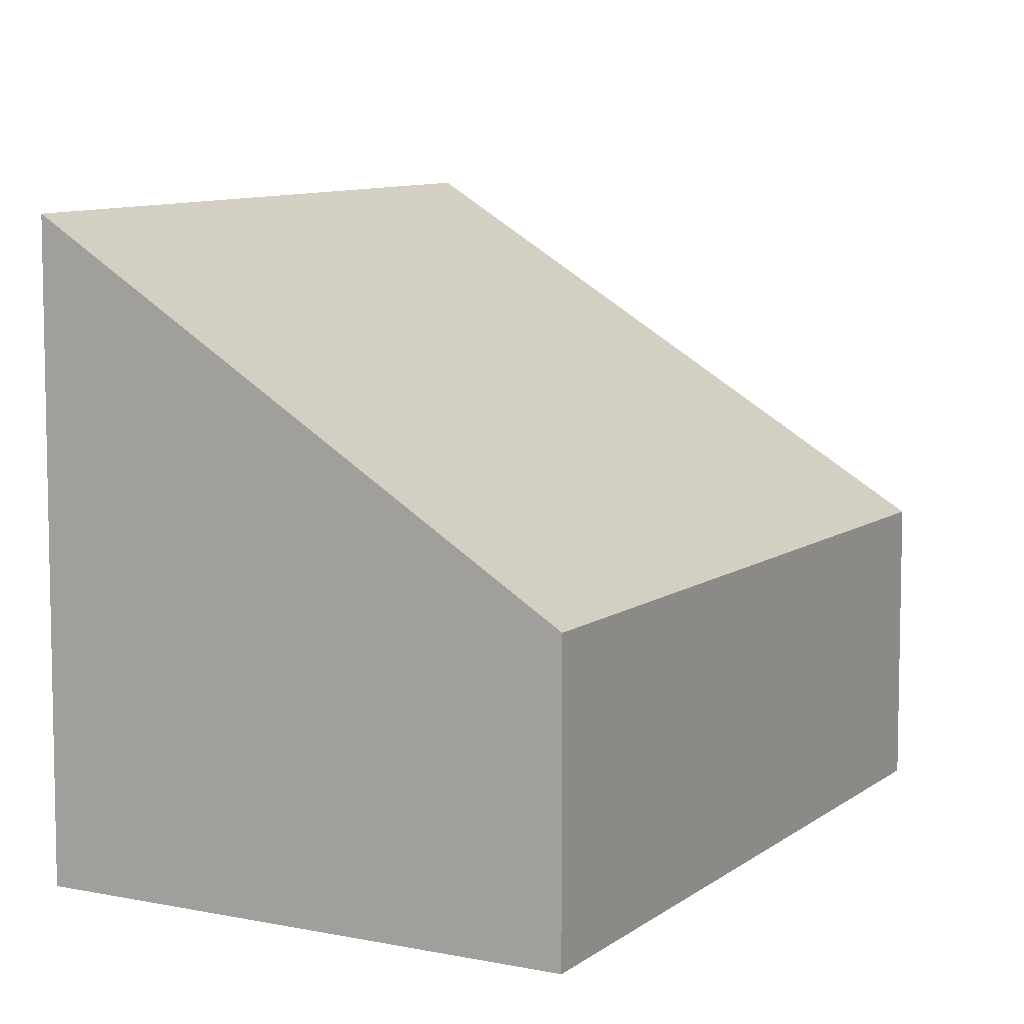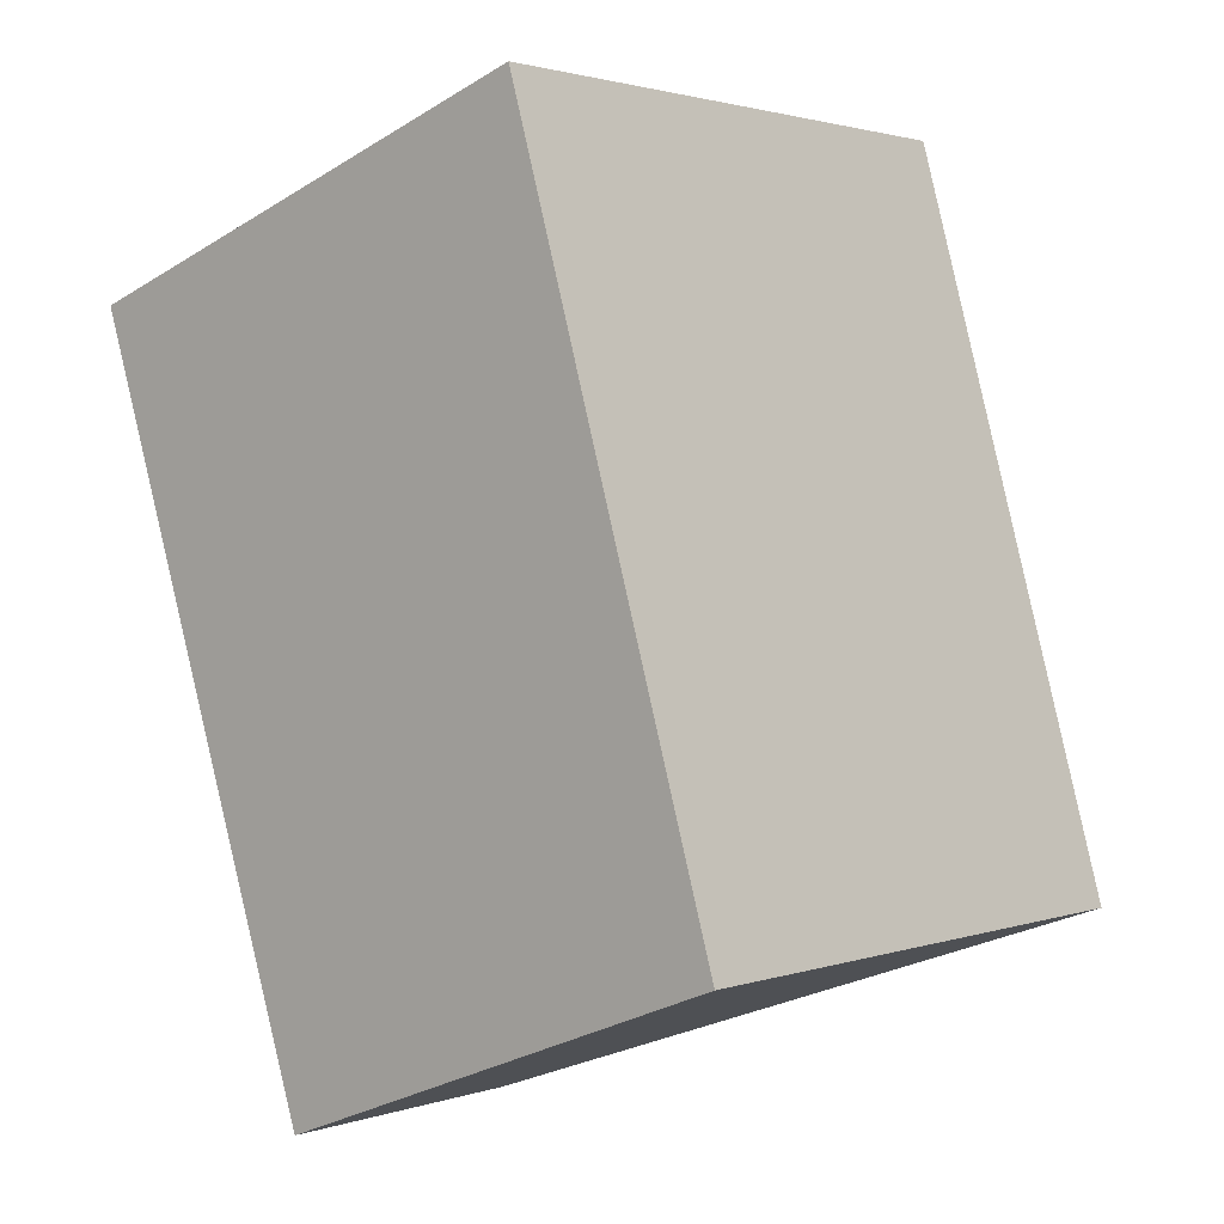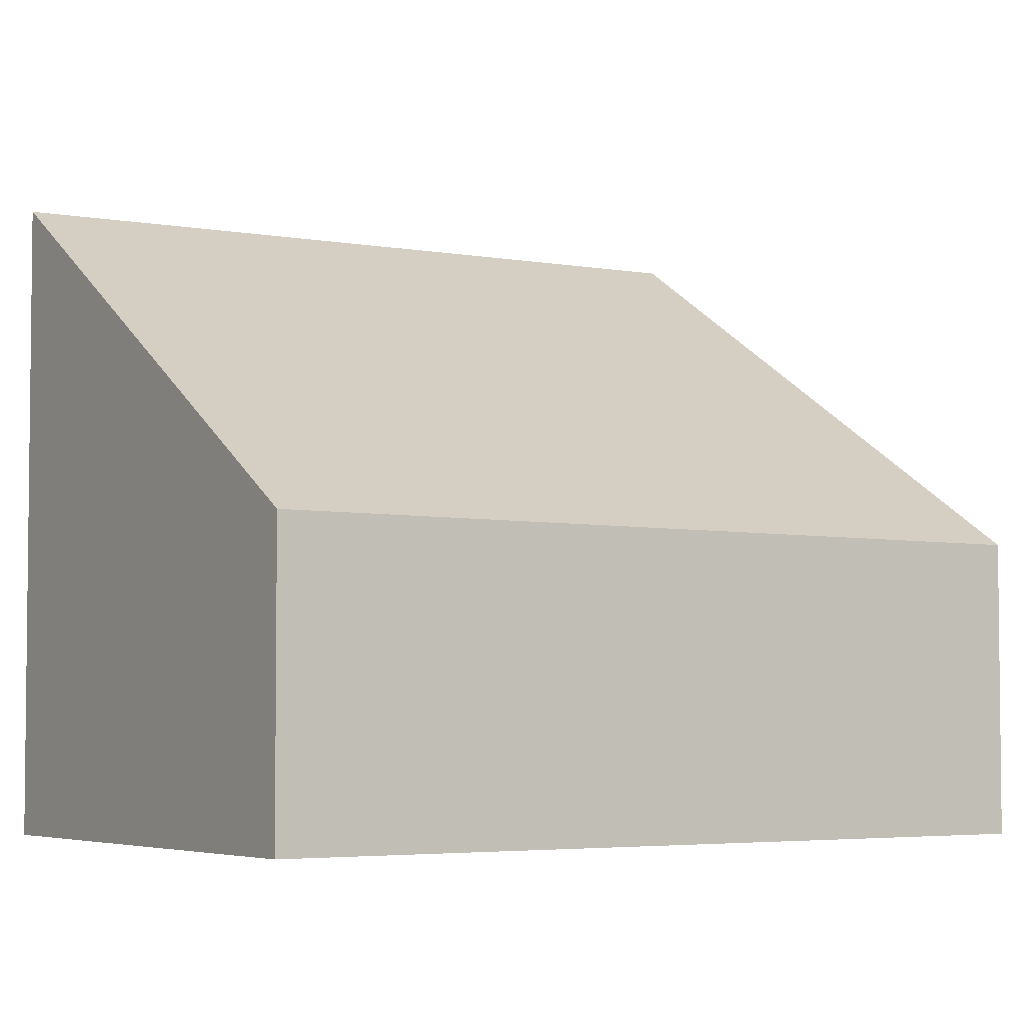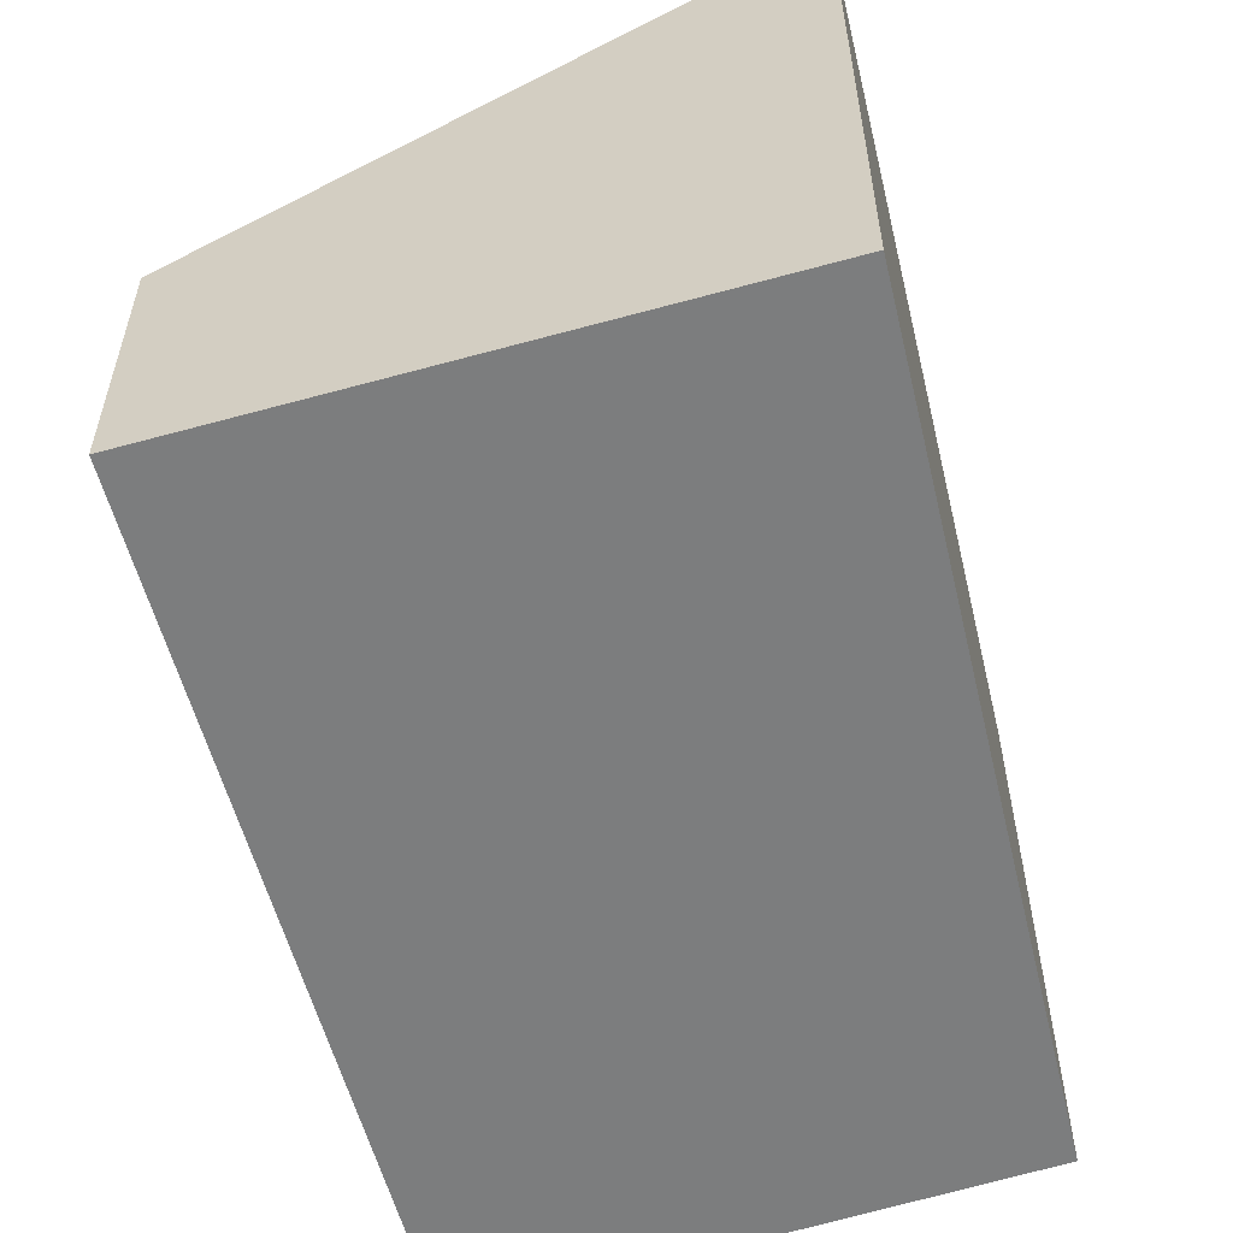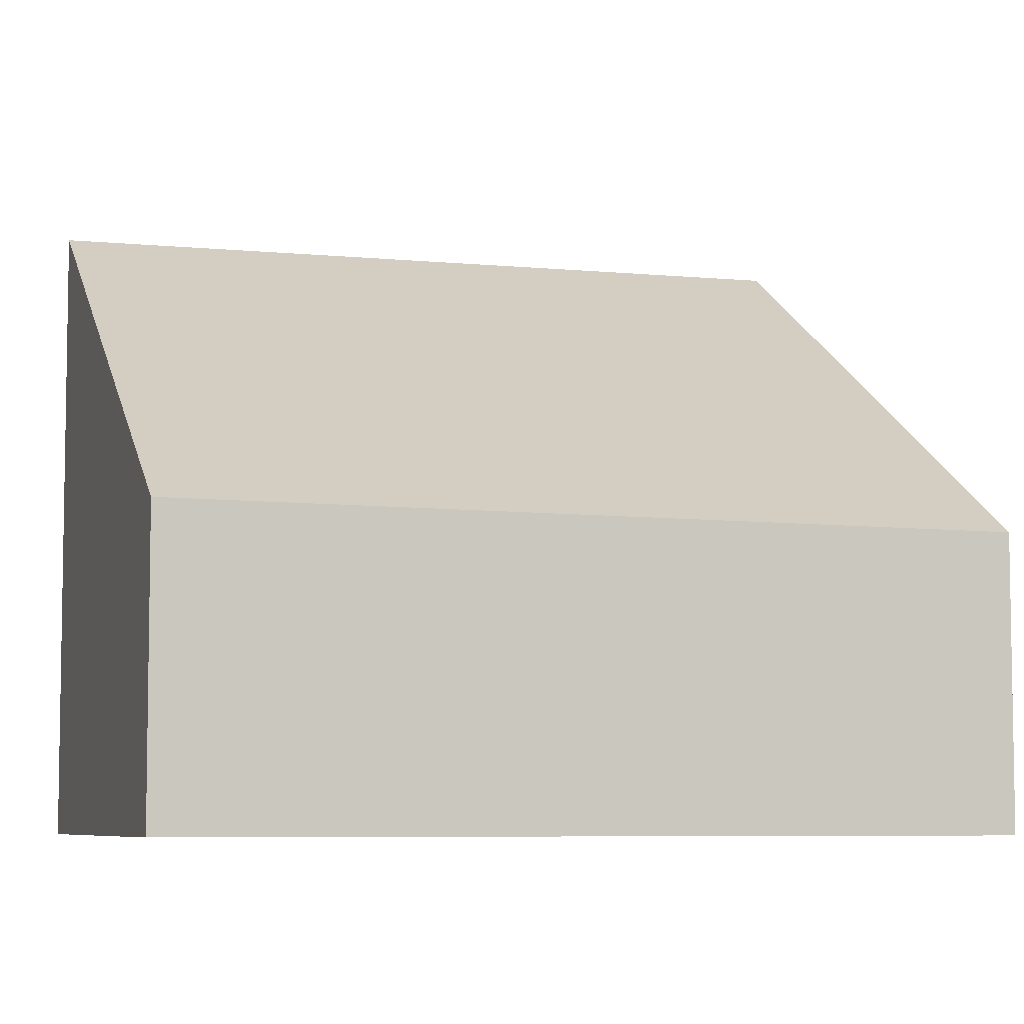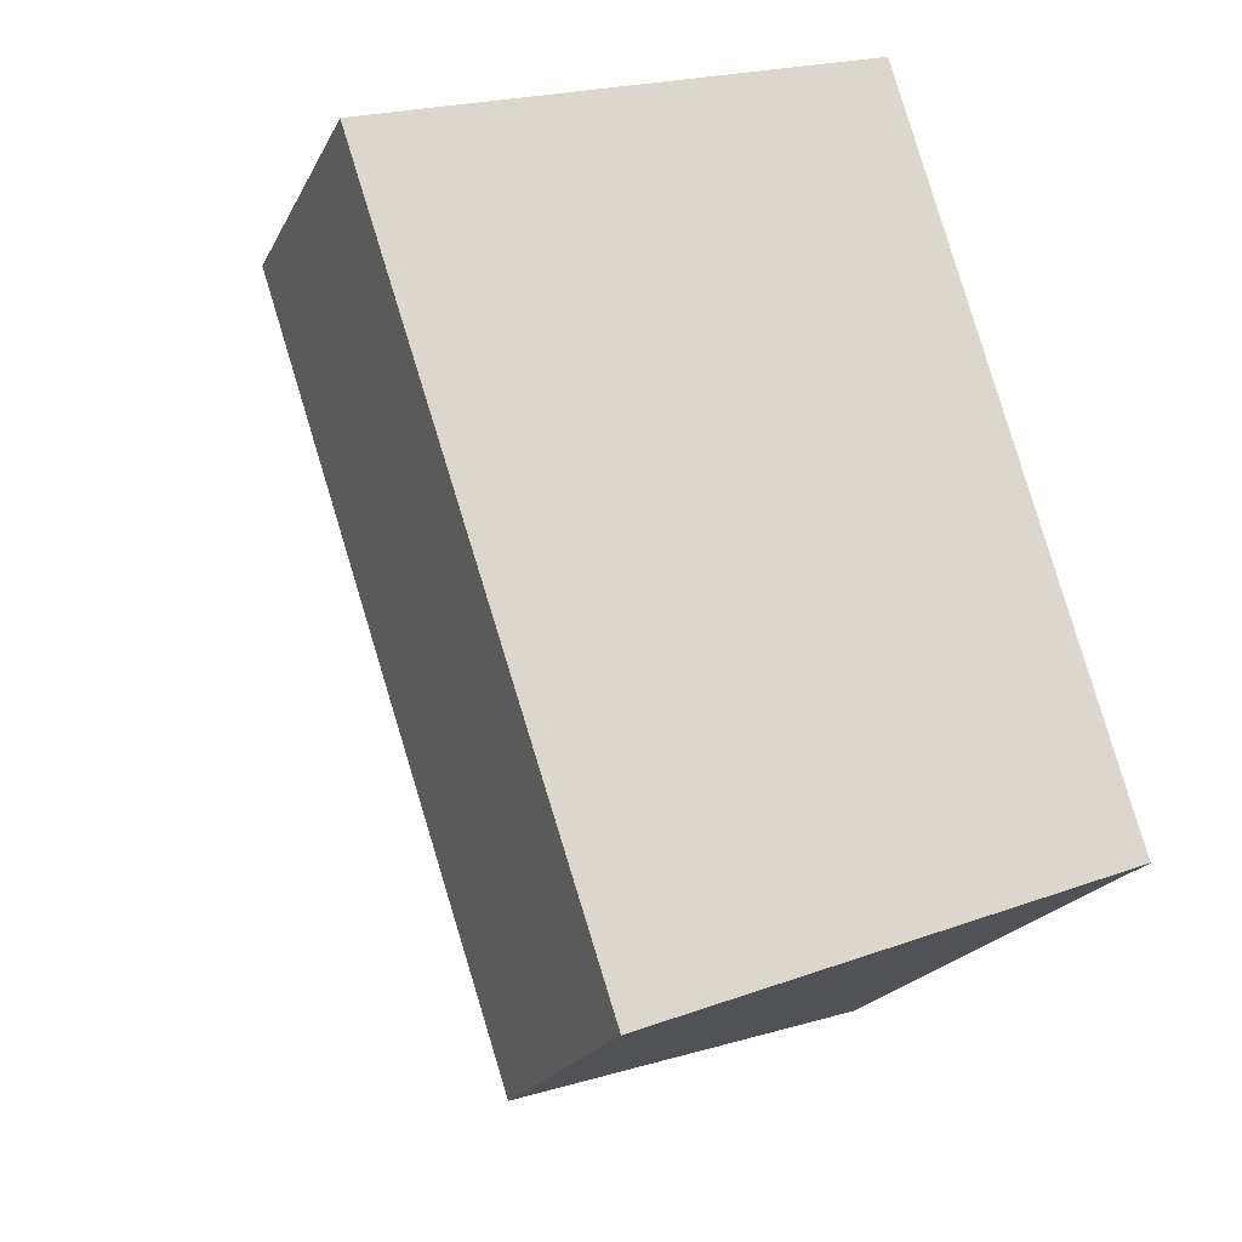
<metadata>
{"format":"obj","ext":"obj","renderer":"f3d","projection":"perspective","resolution":1024,"background":"white","views":[{"elev":7.7,"azim":-170.9,"up":"+Y"},{"elev":1.9,"azim":40.3,"up":"+Z"},{"elev":-4.3,"azim":-143.4,"up":"+Y"},{"elev":-59.0,"azim":-2.9,"up":"+Y"},{"elev":-6.5,"azim":-128.4,"up":"+Y"},{"elev":-21.0,"azim":-20.5,"up":"+Z"}]}
</metadata>
<code>
v  0 1.526 9.344e-17
v  4.045 3.295 -3.168
v  1.389 1.526 -4.193
v  2.84 3.392 0.967
v  1.389 2.567e-16 -4.193
v  0 0 0
v  2.84 -5.921e-17 0.967
v  4.045 1.94e-16 -3.168
g defaultobject
f 1 2 3
f 2 1 4
f 5 1 3
f 1 5 6
f 1 7 4
f 7 1 6
f 7 2 4
f 2 7 8
f 8 3 2
f 3 8 5
f 8 6 5
f 6 8 7

</code>
